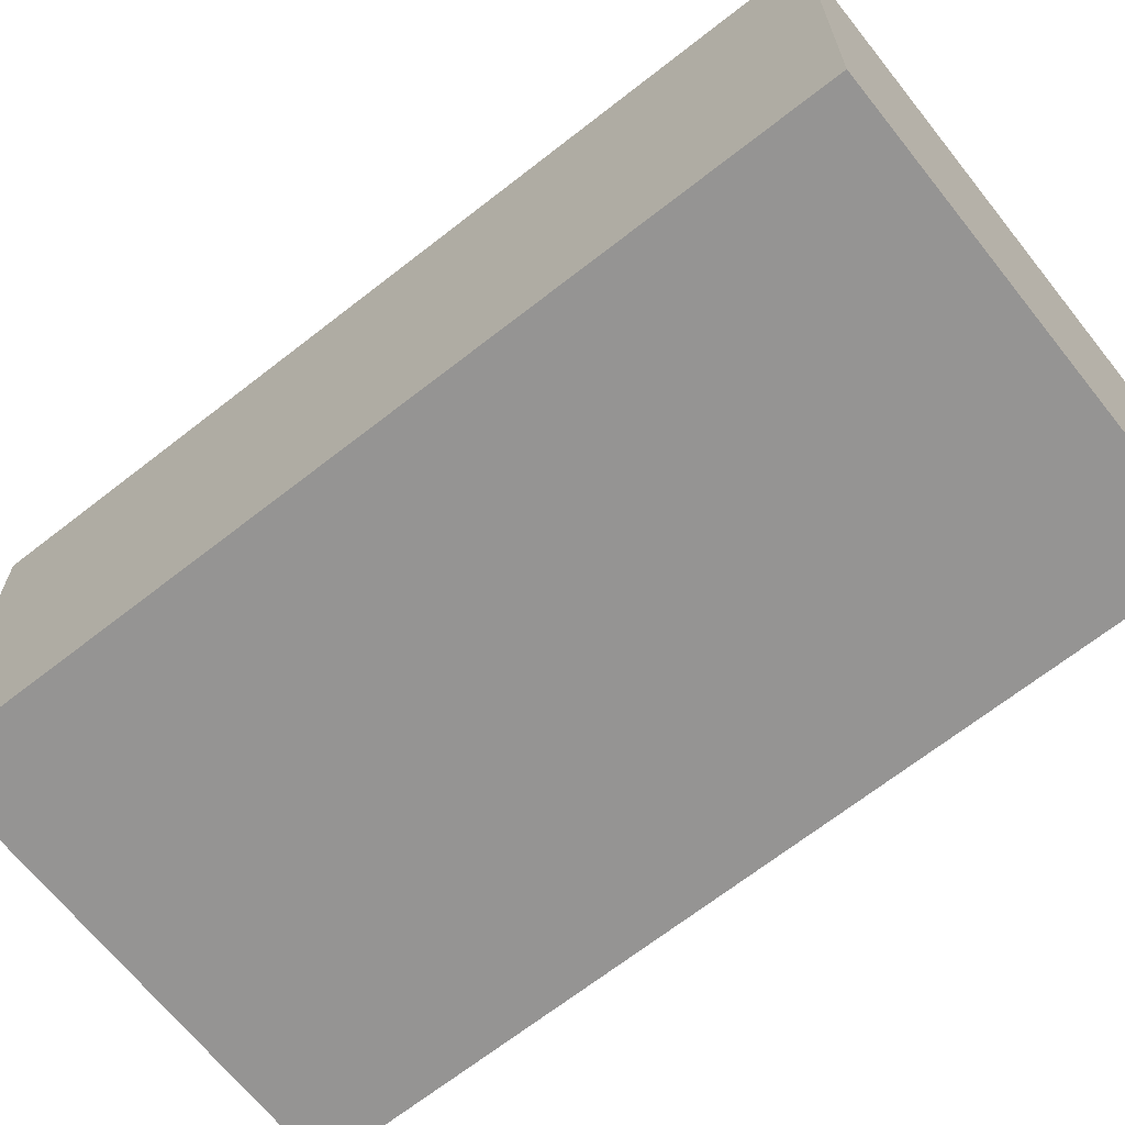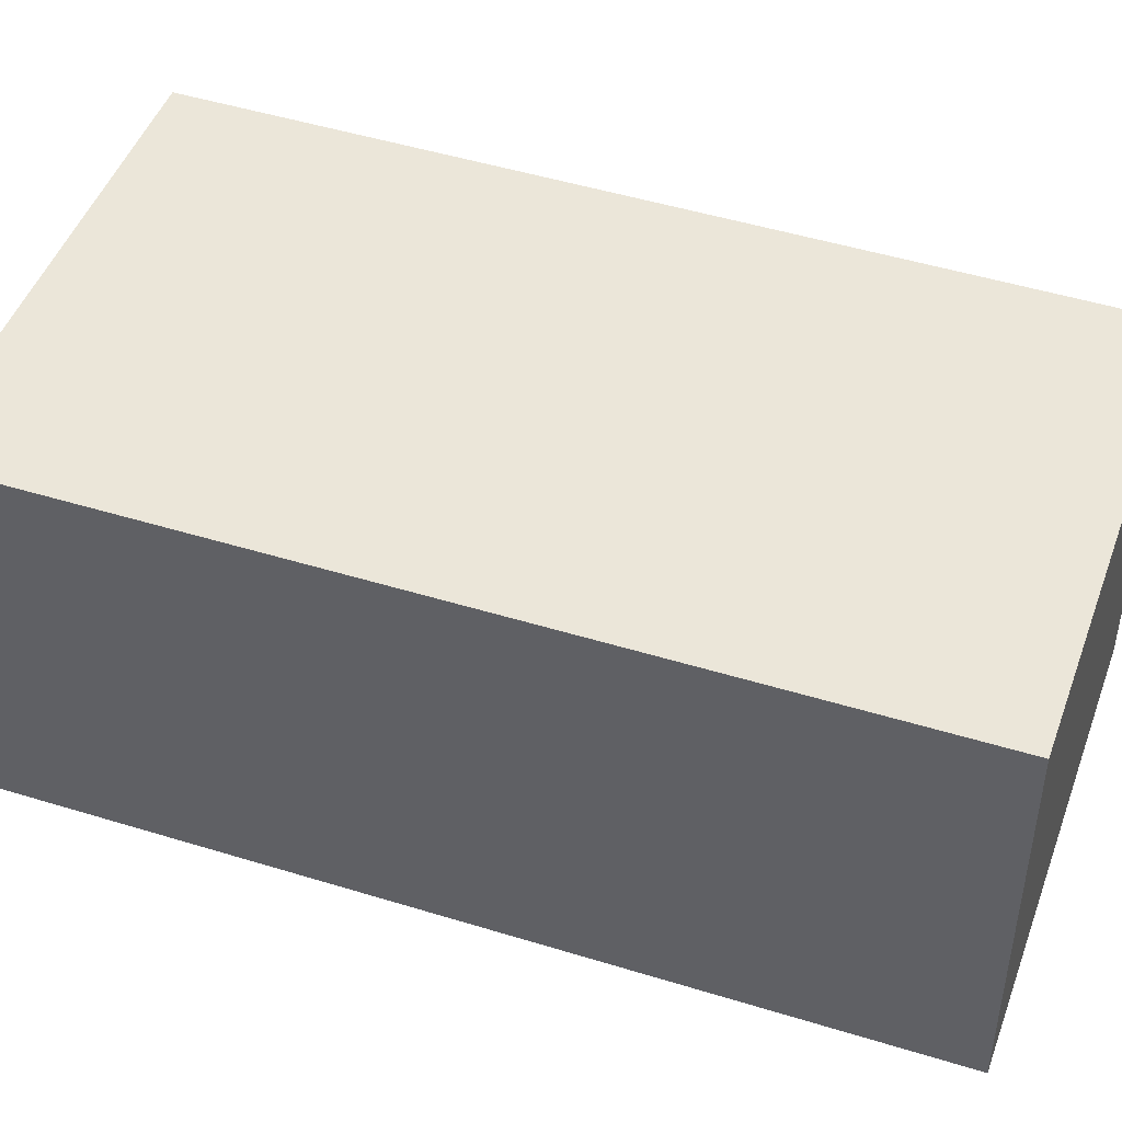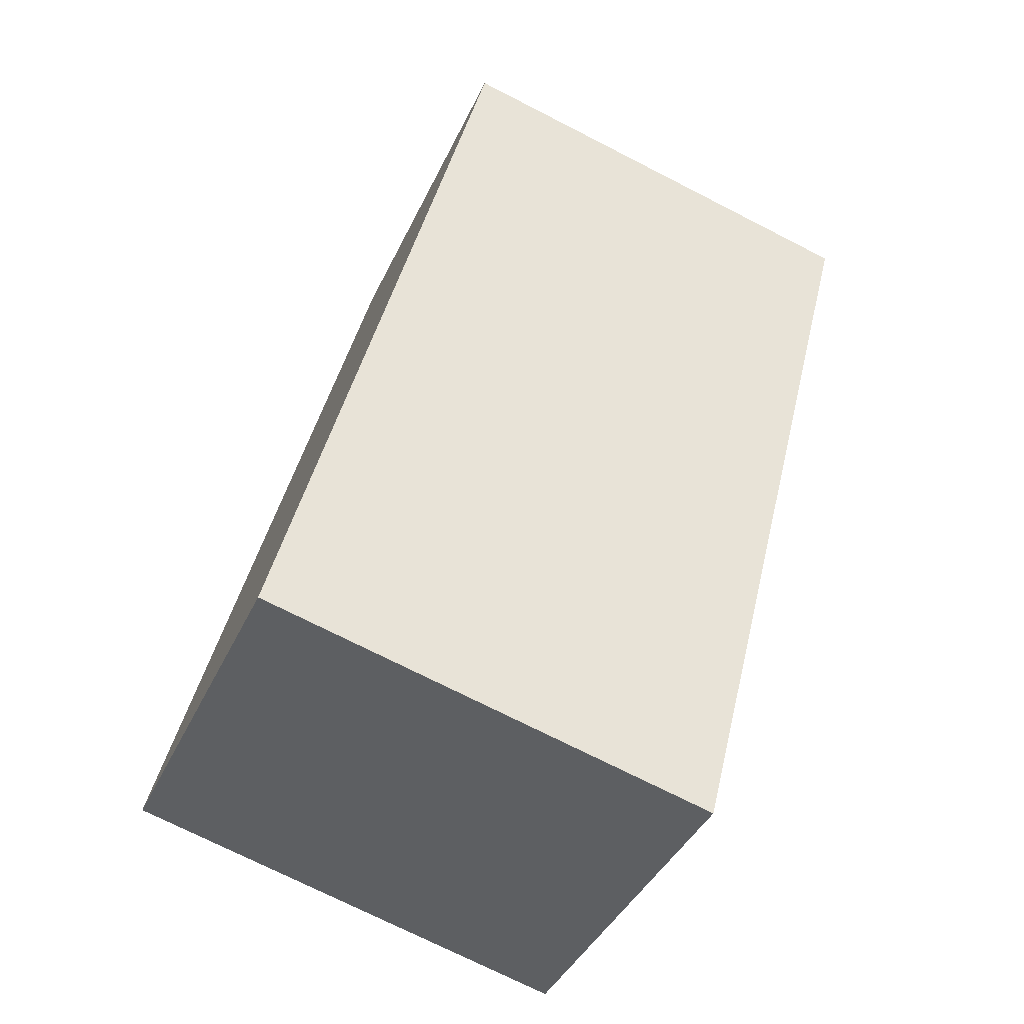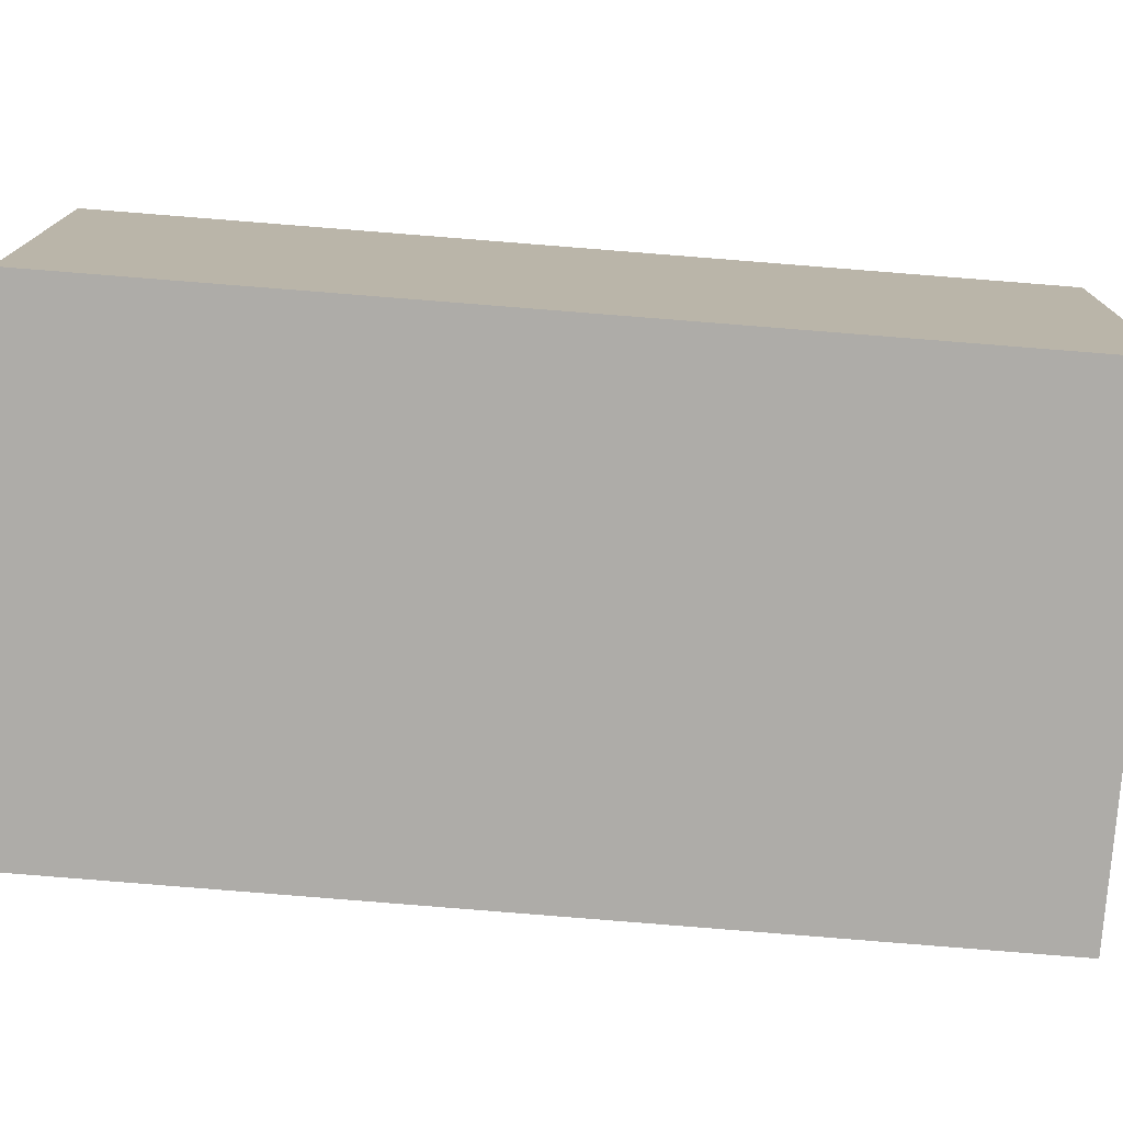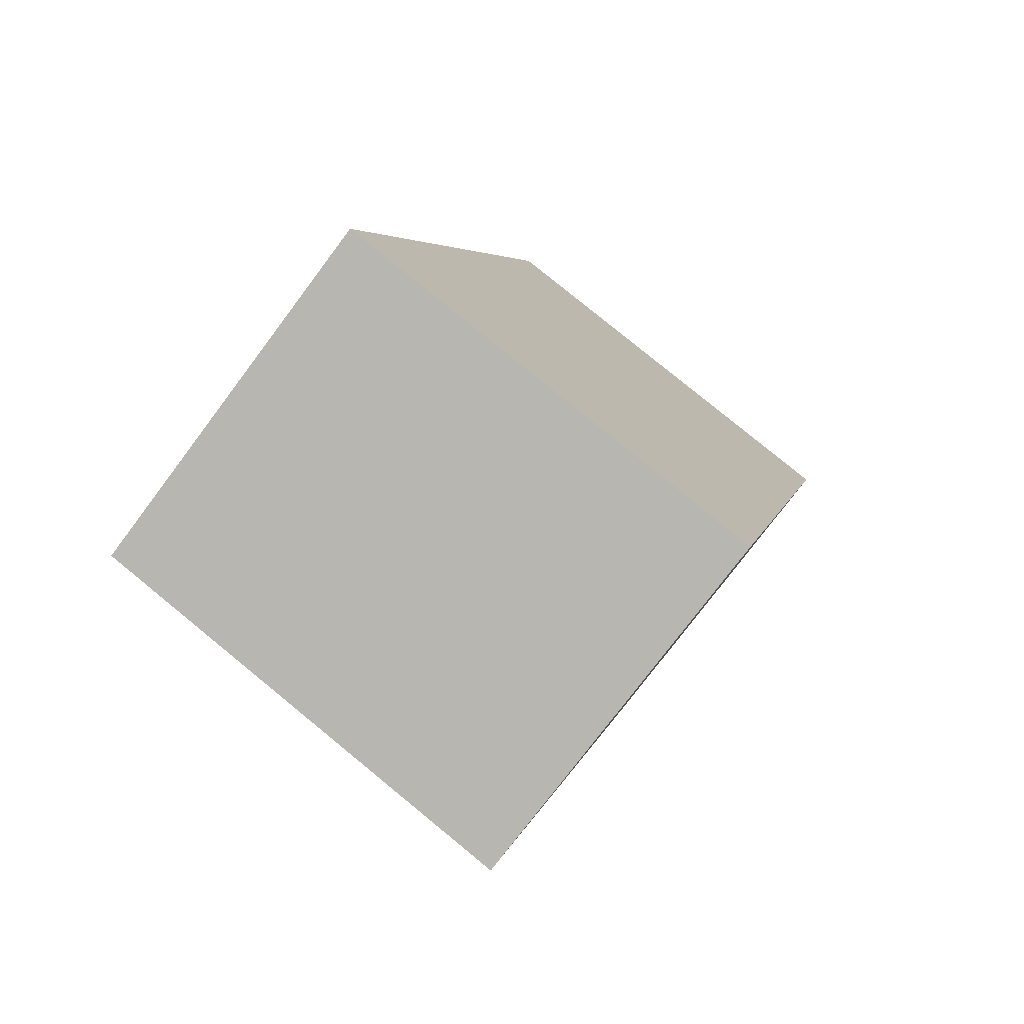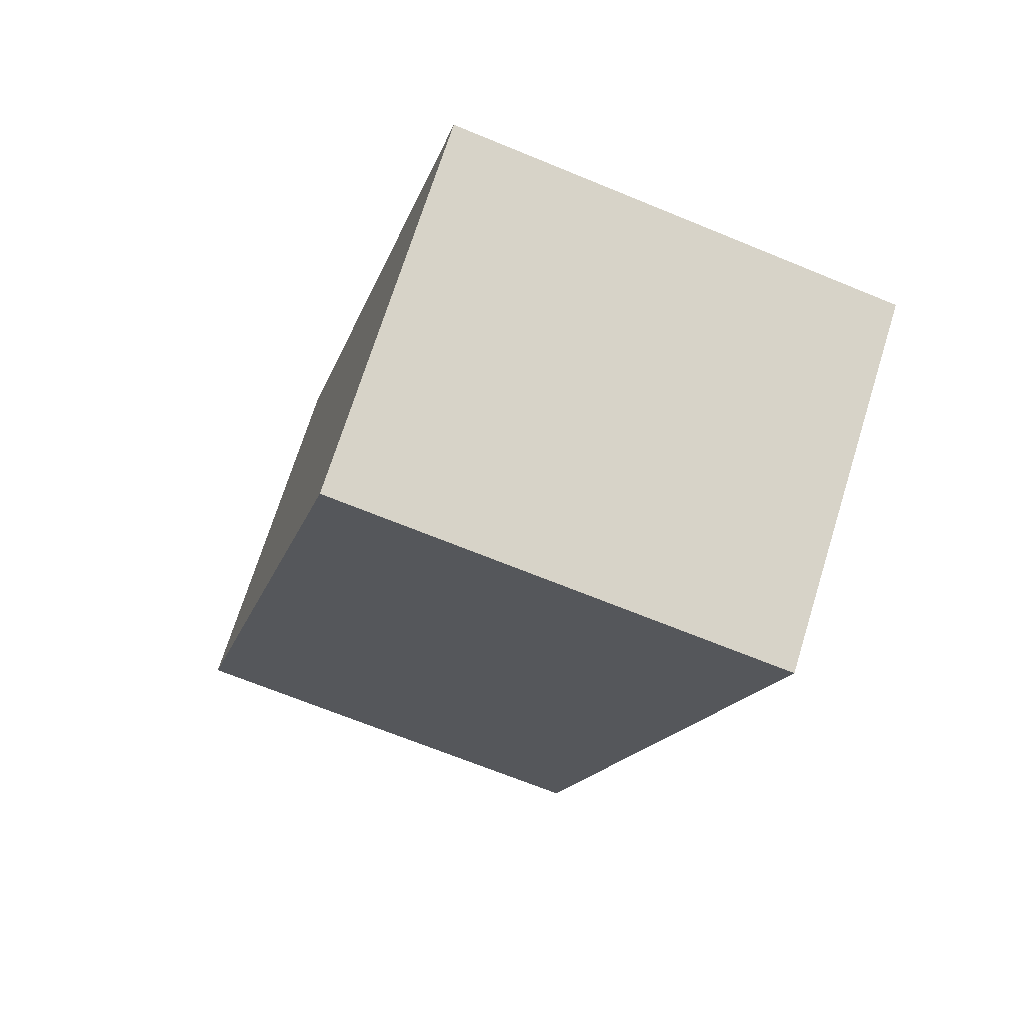
<metadata>
{"format":"obj","ext":"obj","renderer":"f3d","projection":"perspective","resolution":1024,"background":"white","views":[{"elev":-67.2,"azim":-65.9,"up":"+Y"},{"elev":47.2,"azim":-84.8,"up":"+Y"},{"elev":-40.2,"azim":156.9,"up":"+Z"},{"elev":-76.9,"azim":71.2,"up":"+Y"},{"elev":-76.5,"azim":143.1,"up":"+Z"},{"elev":70.7,"azim":-162.7,"up":"+Z"}]}
</metadata>
<code>
v  0 2.514 1.539e-16
v  4.297 2.514 -4.696
v  1.365 2.514 -5.45
v  2.913 2.514 0.742
v  1.365 3.337e-16 -5.45
v  0 0 0
v  2.913 -4.543e-17 0.742
v  4.297 2.875e-16 -4.696
g defaultobject
f 1 2 3
f 2 1 4
f 5 1 3
f 1 5 6
f 6 4 1
f 4 6 7
f 7 2 4
f 2 7 8
f 8 3 2
f 3 8 5
f 8 6 5
f 6 8 7

</code>
